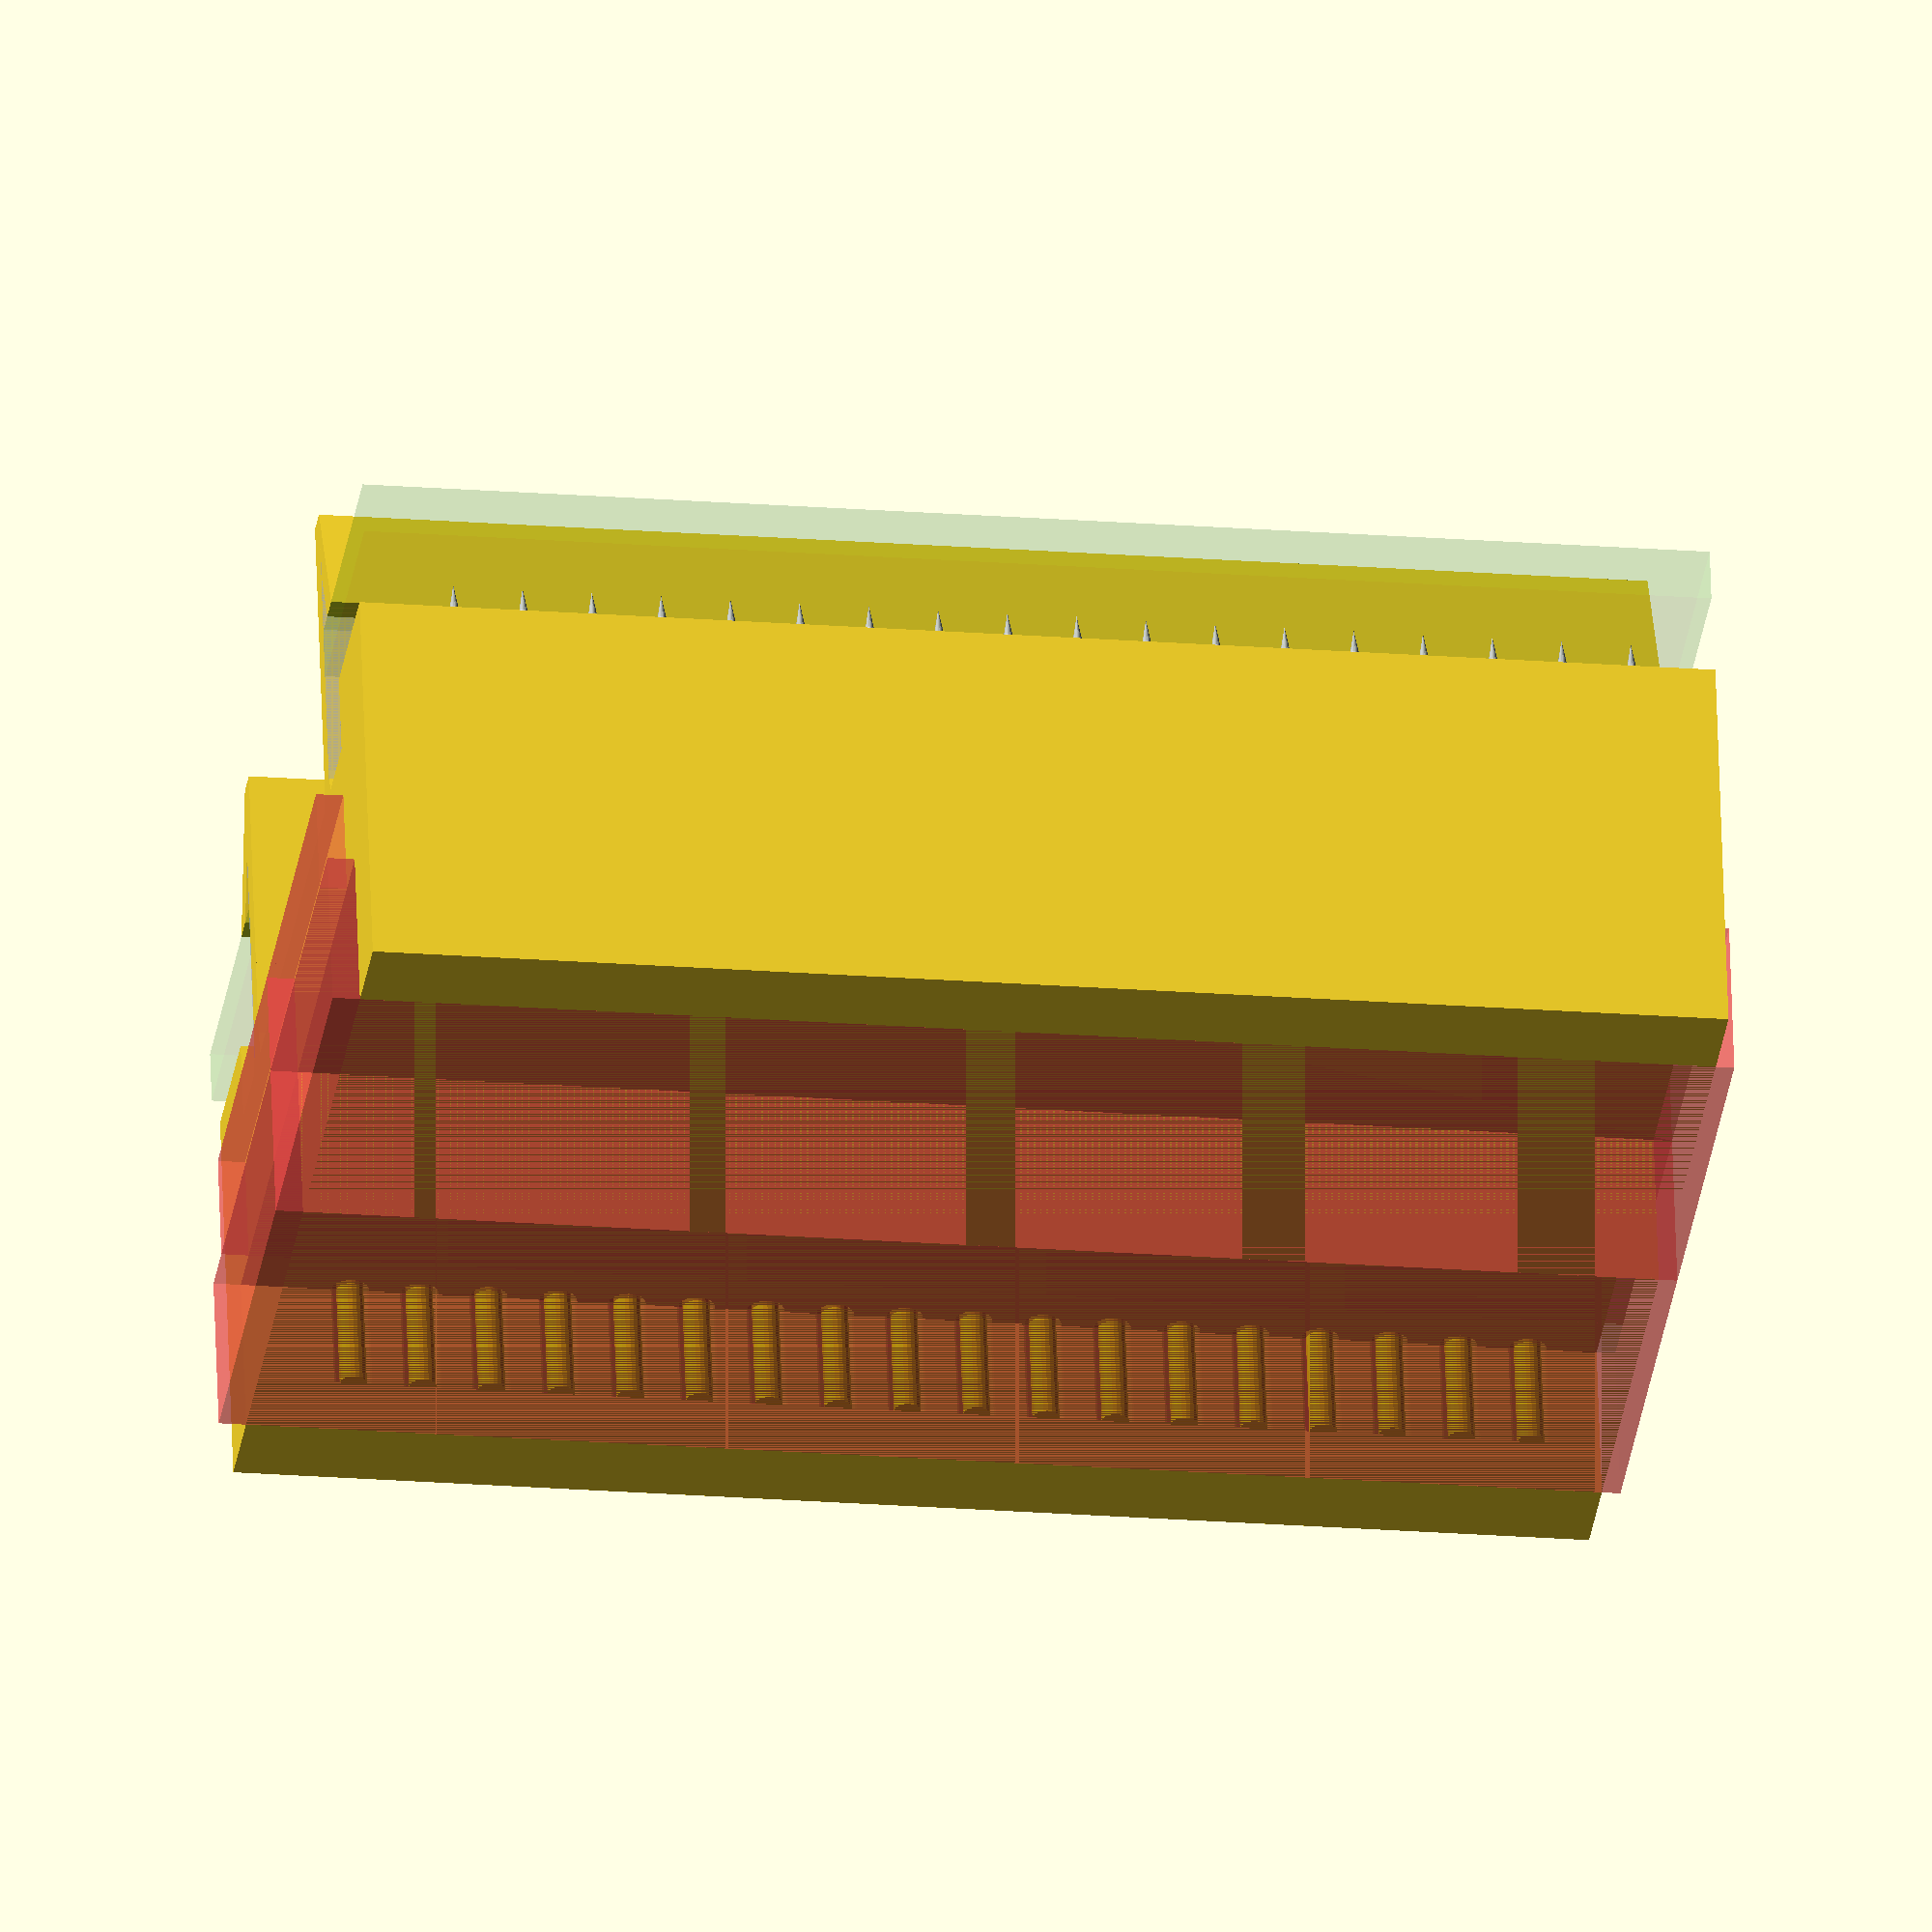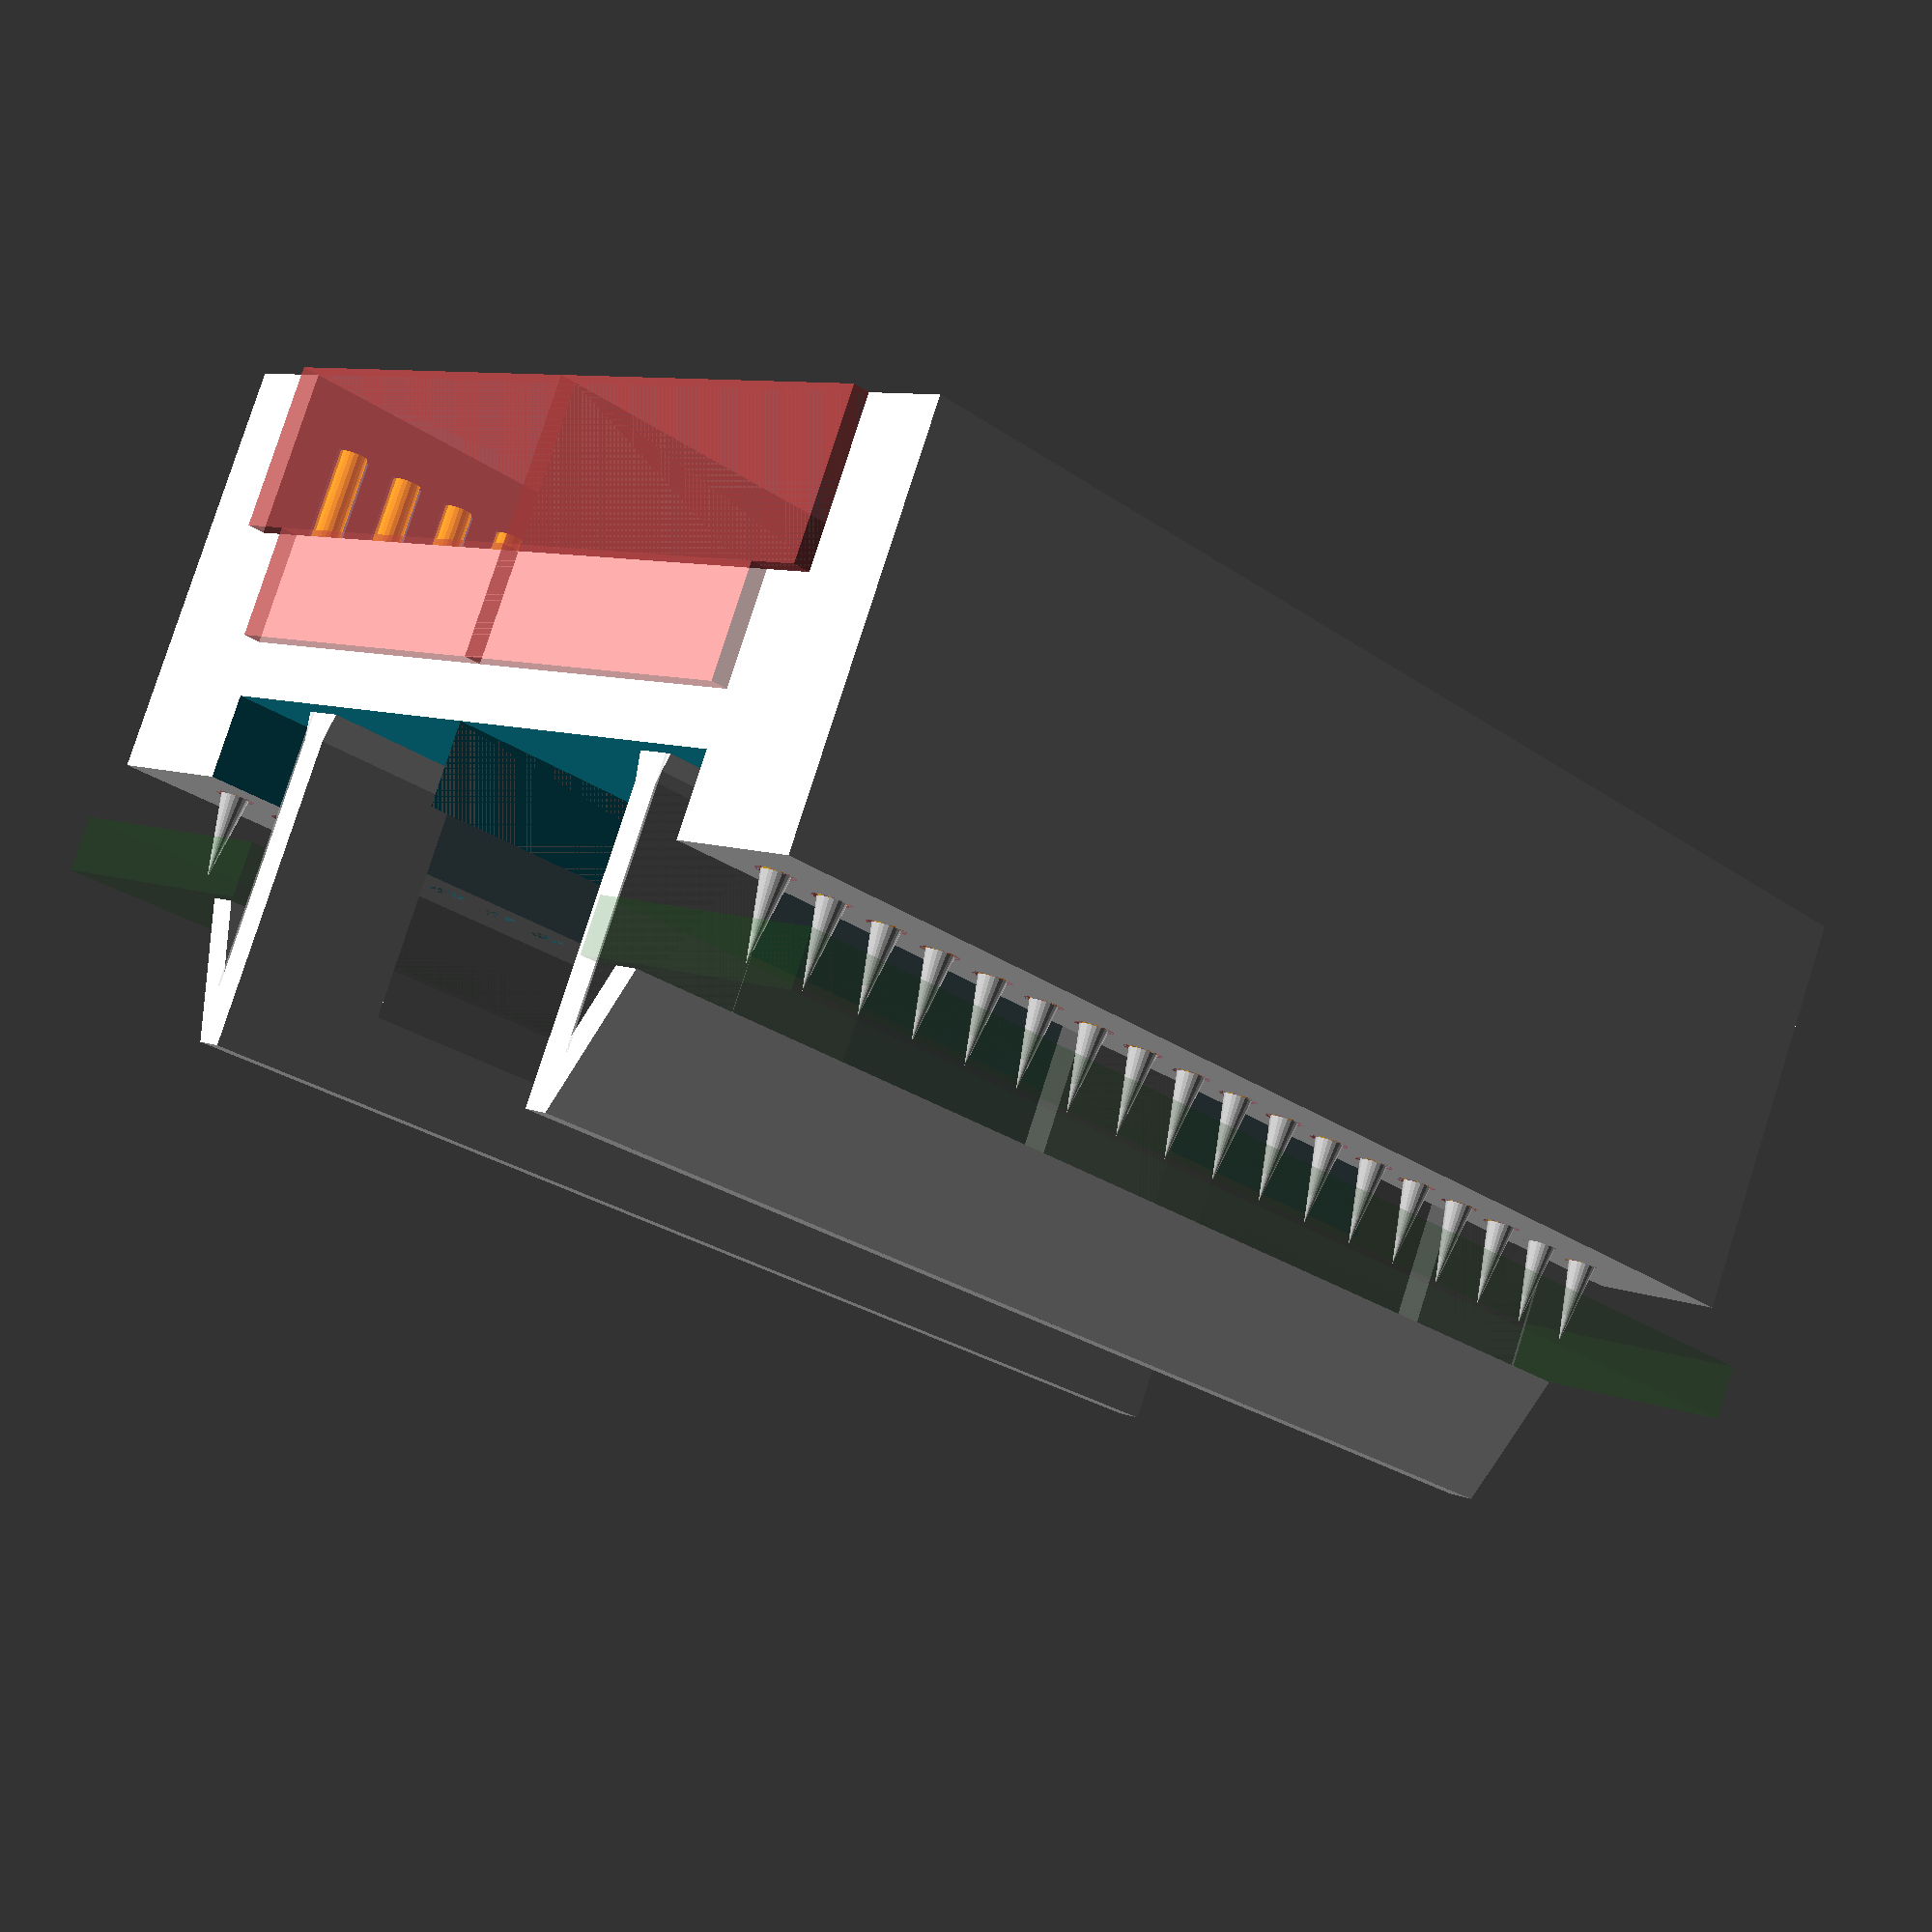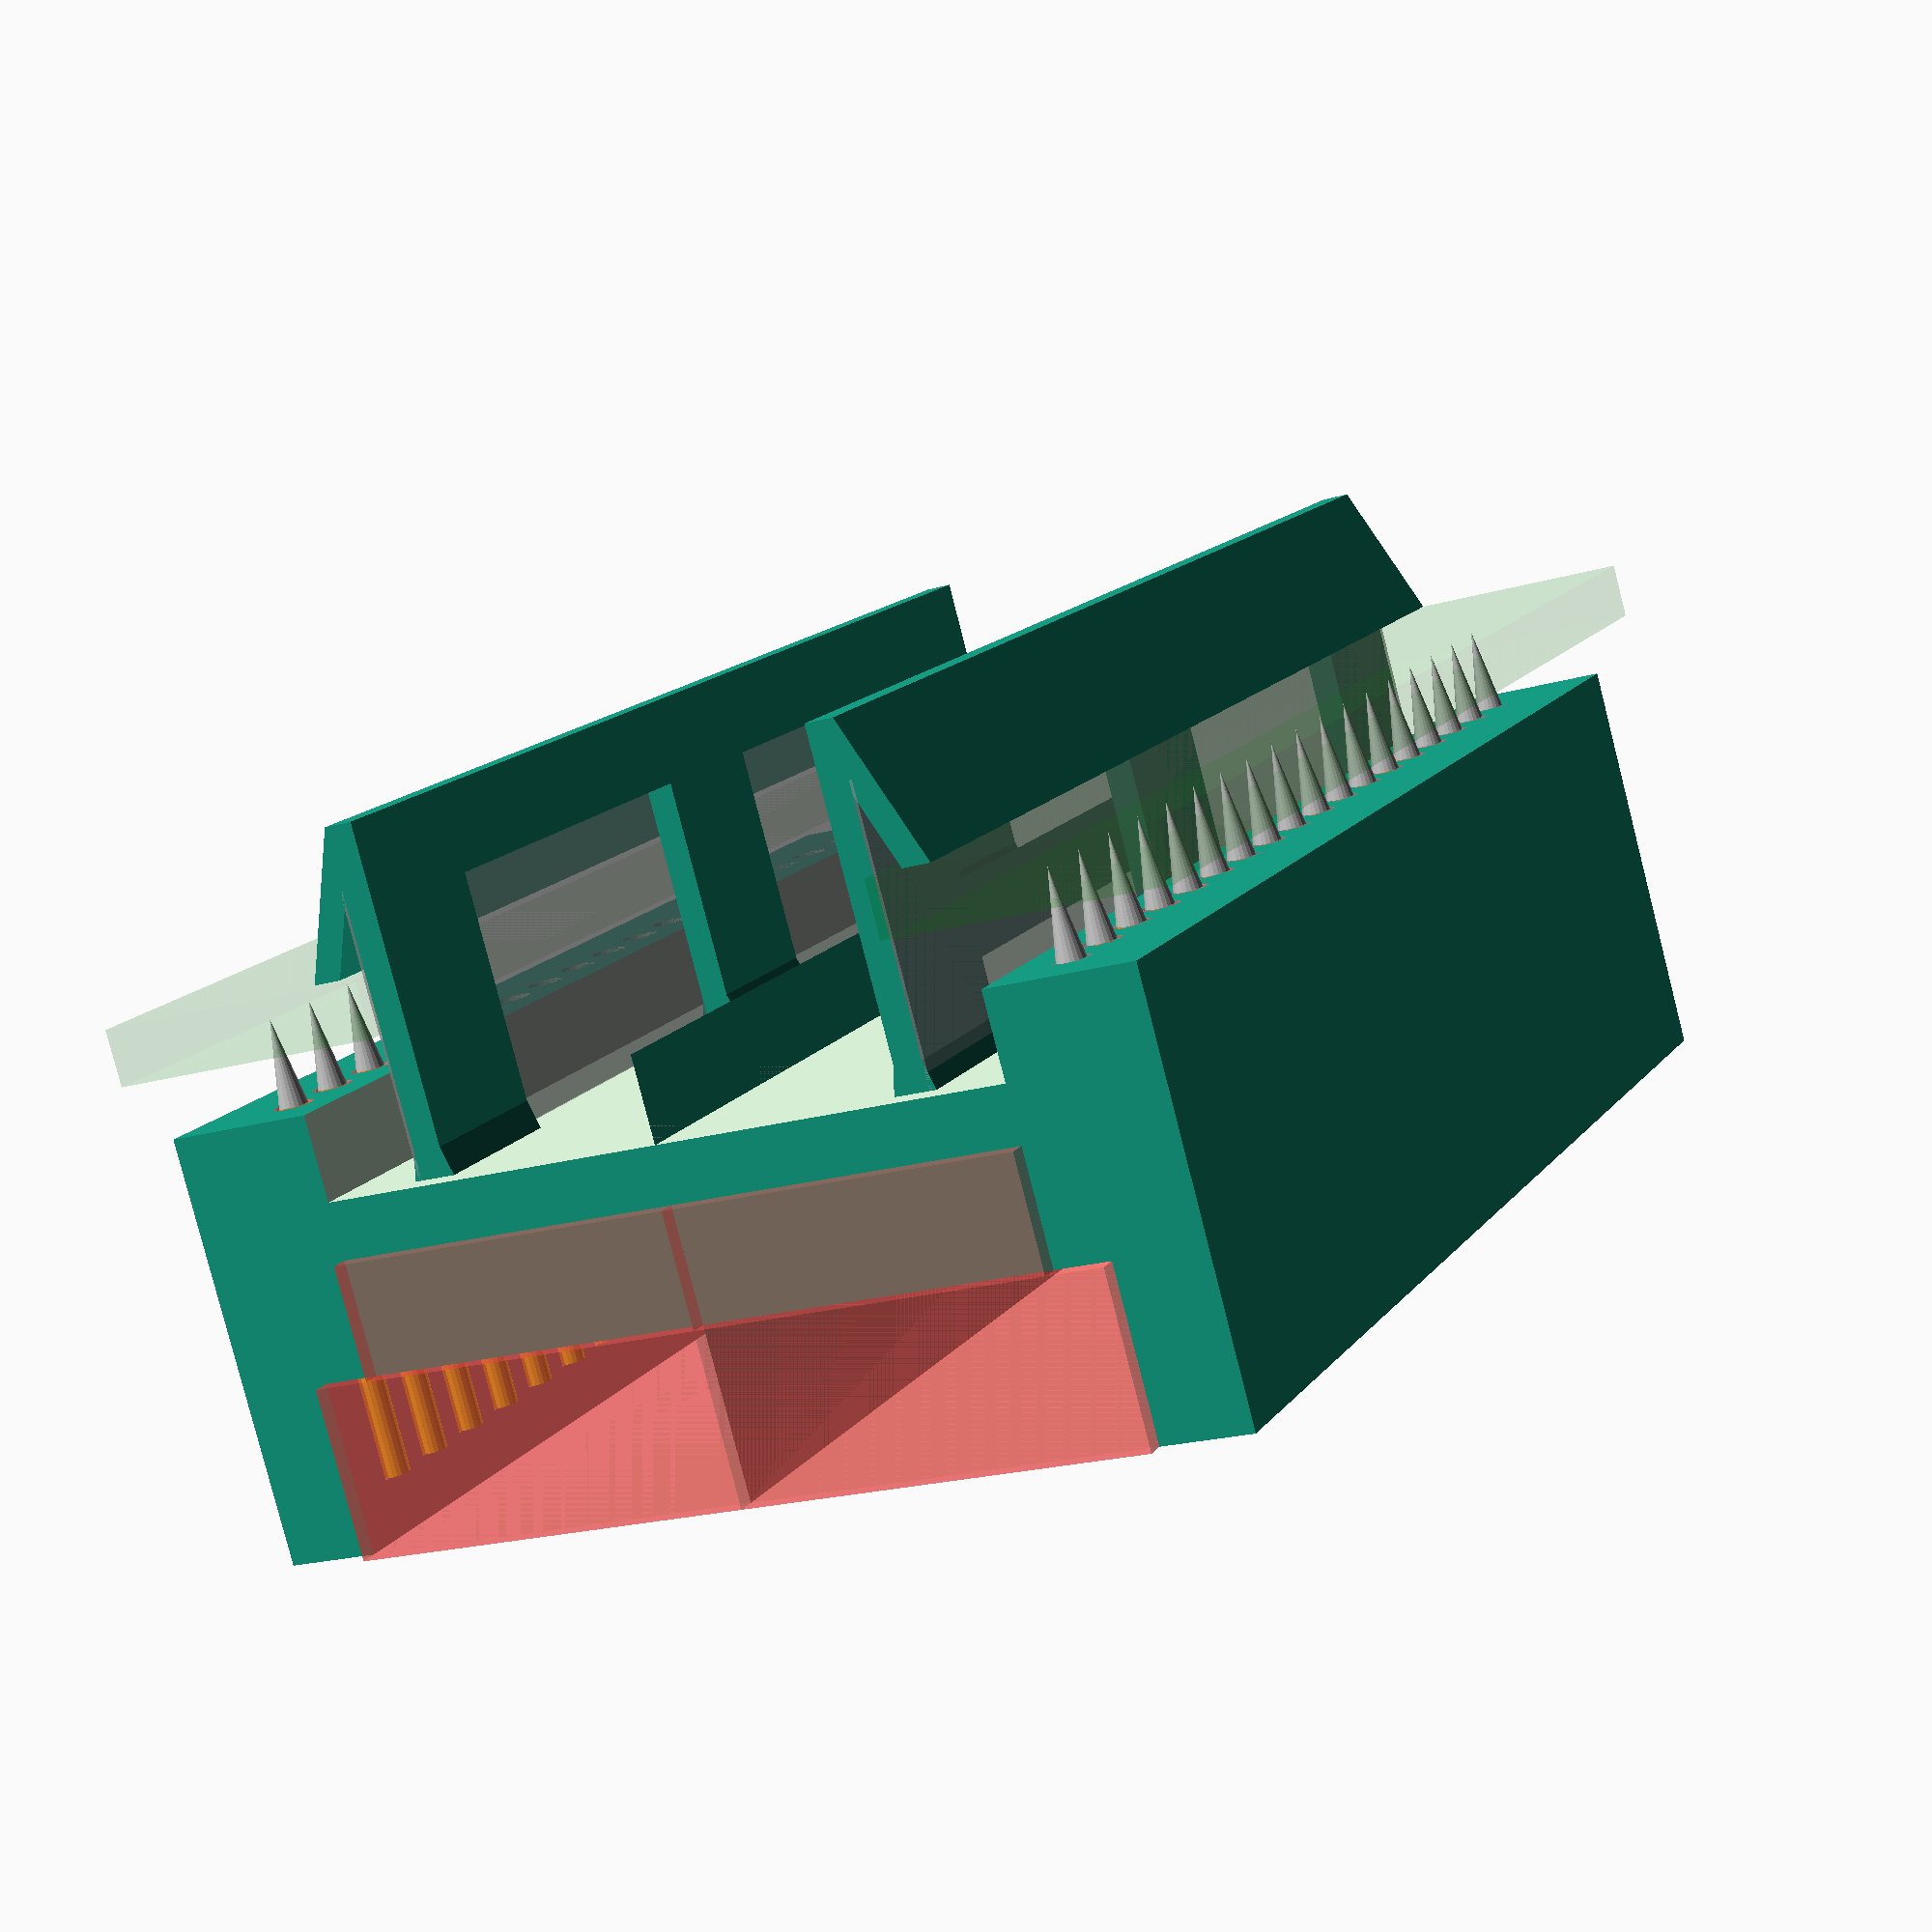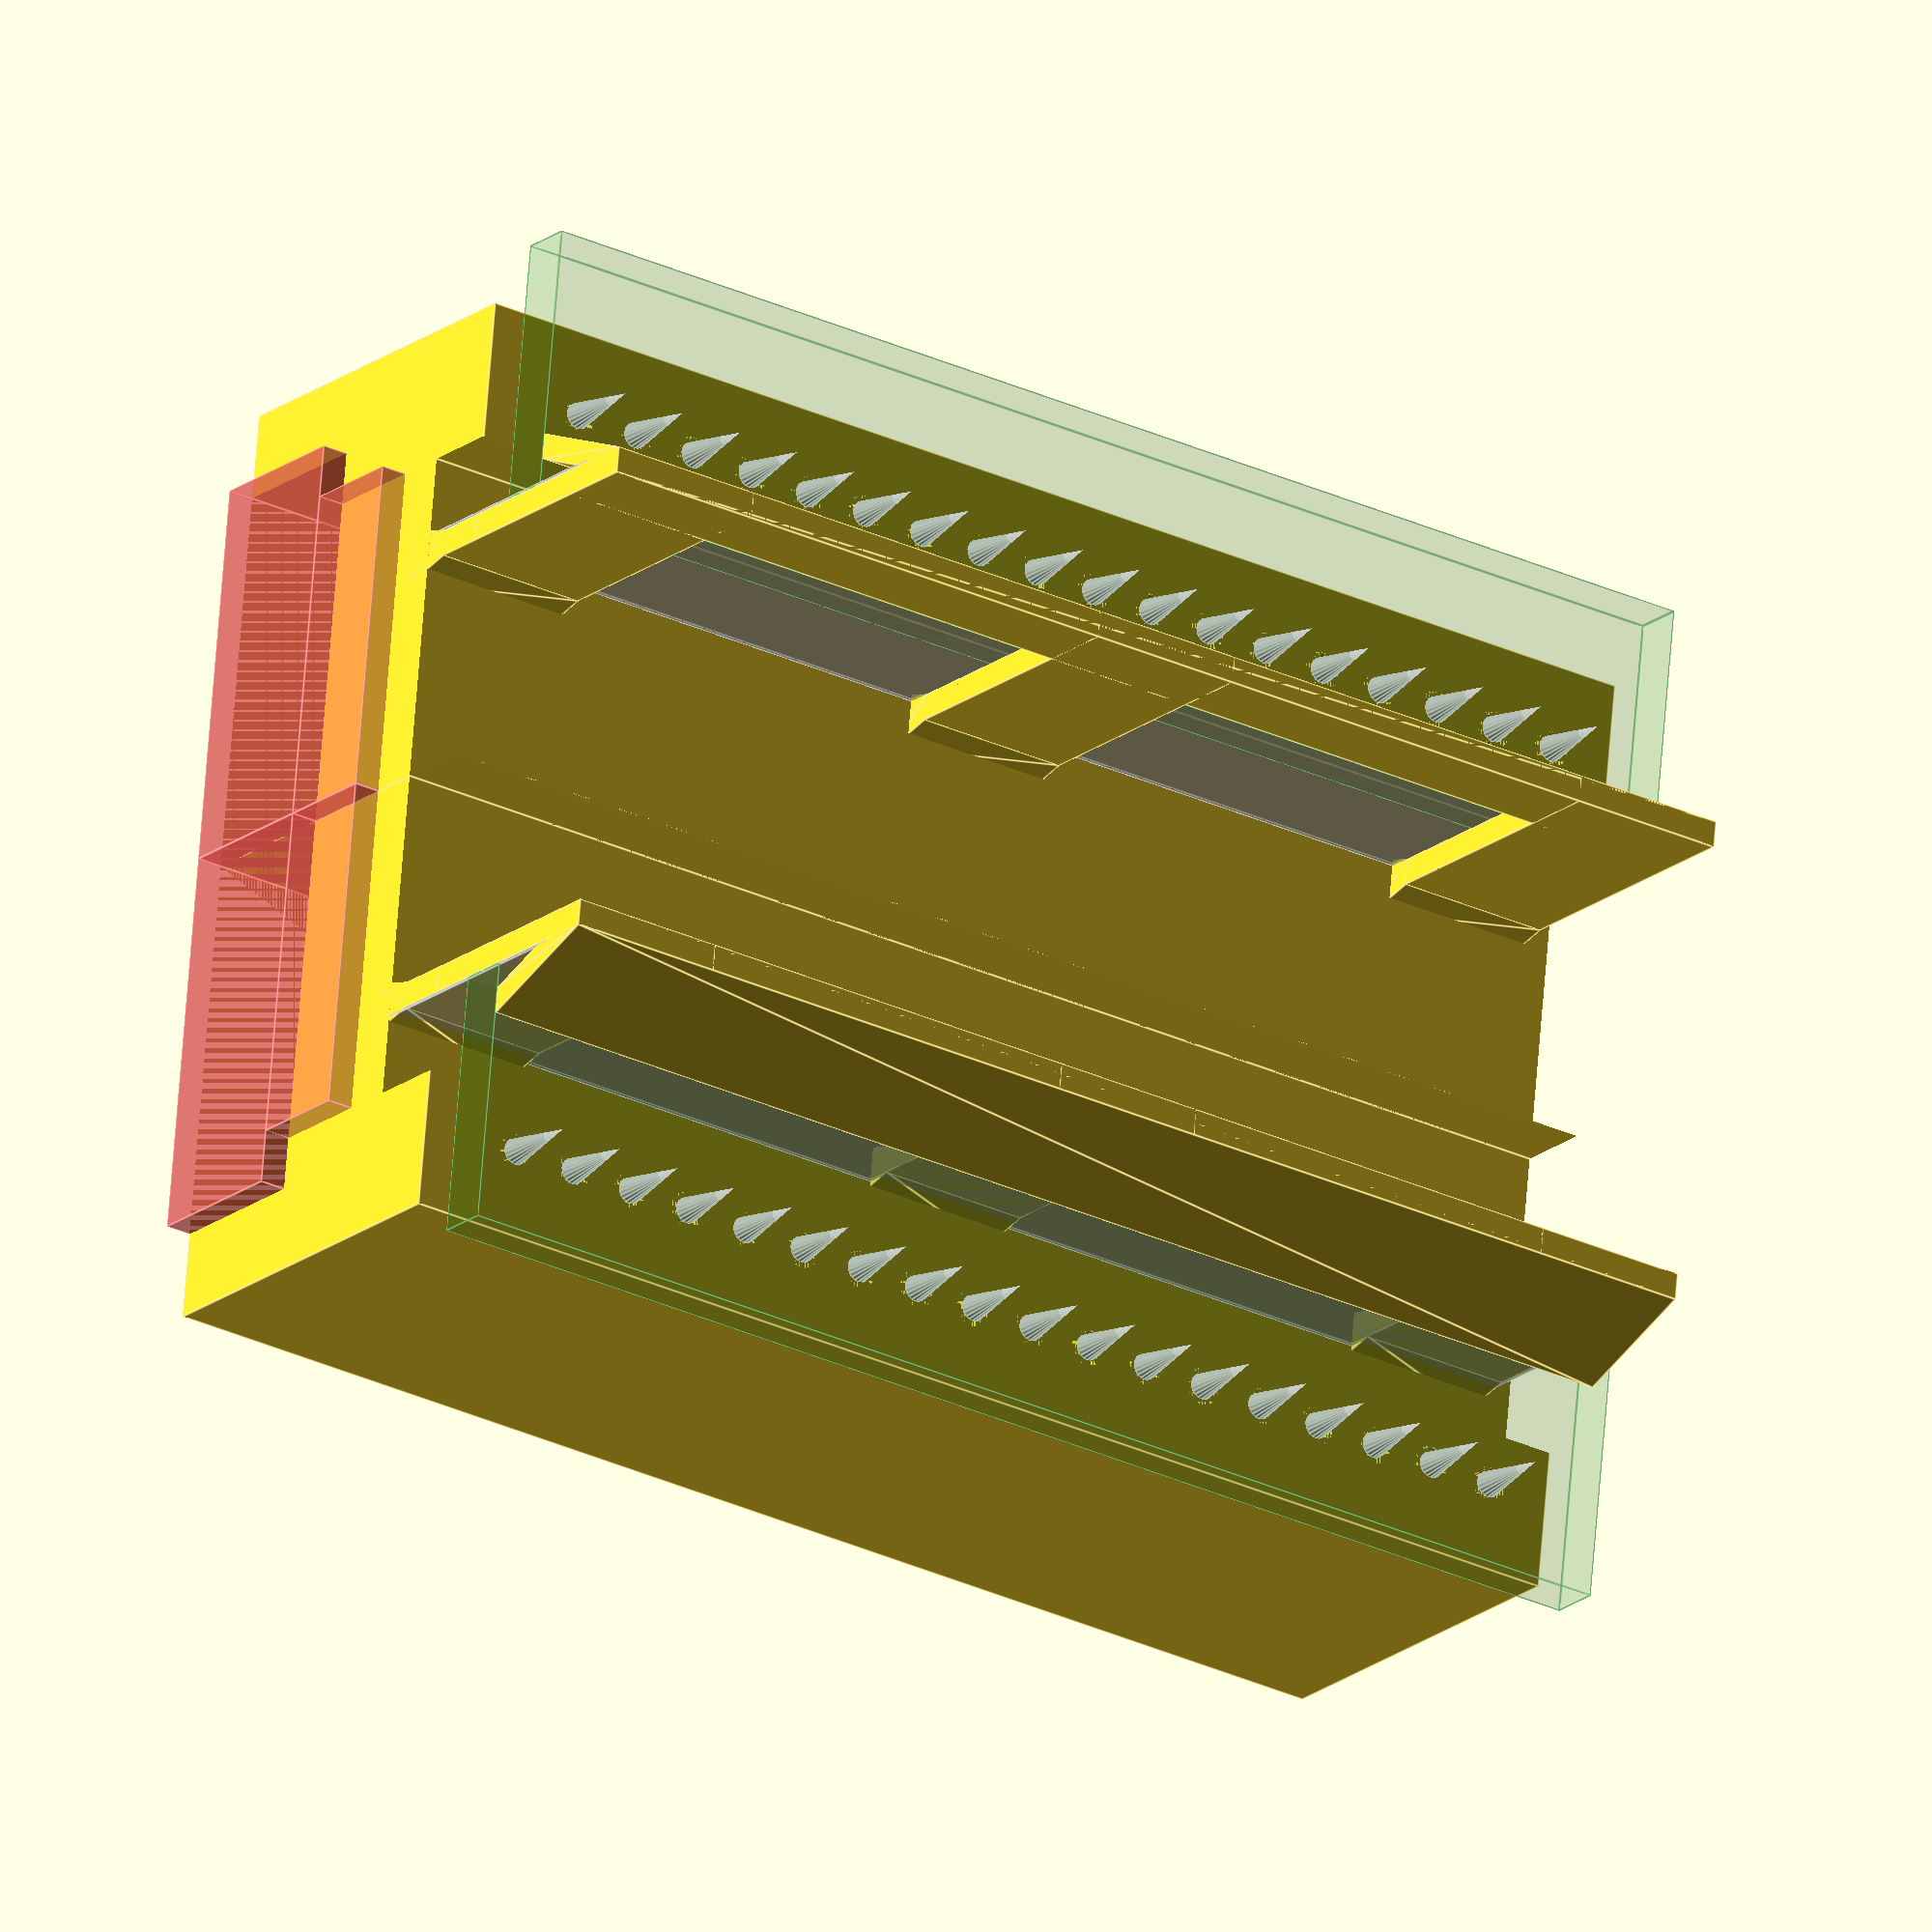
<openscad>
$fn=20;

/* Debug Clip Req */

bh = 2; // base thickness
st = 4; // side thickness
mt = 2; // middle thickness

/* probe pin spec */
ppext = 3; // Probe extention length
ppbody = 13; // Body of the probe
ppdia = 1; // probe pin diameter

ppdiatol = 0.4; // tolerance for fitting

/* Castellated Module Pin Spacing and count */
ppc = 18; // pin pair count
pps = 2.54; // spacing between each pair of probes
fps = 4; //first probe spacing from bottom of module

/* Castellated Module */
modtol = 1.5; // module dimentions tolerance
modx = 49.4; // module x length
mody = 27.5; // module y length
modcutx = modx; // module y length cutout area
modcuty = 18.83; // module y length cutout area

mod_top_depth = 2; // Also means how much of the top to show
mod_pcb_thickness = 2;
mod_bottom_depth = 4;
modh = mod_top_depth + mod_pcb_thickness + mod_bottom_depth; // Module depth required


/* pcb */
pcb_h = 2; // pcb thickness

/* Cap */
cap_hook_dia = 2;
cap_tol = 1;
cap_leg_t = 1;
standoff = 0;

/* calc */
boxx = fps + ppc * pps;
boxy = st*2 + mody;
boxh = bh+ppbody;

clip_bodyx = boxx;
clip_bodyy = boxy;

ppexth = ppext/2;

module probe_pin_req()
{
  union()
  {
    #cylinder(r=(ppdia+ppdiatol)/2, h=ppbody);
    %color("gold") cylinder(r=ppdia/2, h=ppbody);
    %color("silver") translate([0,0,ppbody])
      cylinder(r=ppdia/2, r2=0, h=ppext);
  }
}


module half_dual_castellation_probe_clip()
{
  pit_orgin = bh+modh+mt;
  pit_depth = boxh -bh - modh -mt;
  insert_pcb_offset = ppext*2/3;
  leglength = boxx - 1;
  joint_spacing = 0.5;
  
  module clip_spring()
  {
      cube([6,cap_leg_t, 1 + pit_depth+insert_pcb_offset+pcb_h+5]);
      translate([0, 1.5 ,0])
      rotate([0,90,0])
        linear_extrude(height = 6)
          polygon([[0,0],[-2,-0.5],[-2,-1.5],[0, -2] ]);
  }
  
  union()
  {    
    /* PCB Cutout visualisation */
    translate([0, (modcuty)/2, bh+ppbody+insert_pcb_offset])
    {          
      %color("green", 0.1)cube([modcutx,10,pcb_h]);
    }
    
    /* Clip Leg */
    translate([0, -(standoff/2), pit_orgin])
    {
      /* Indicates the clearance*/
      %translate([0, (modcuty)/2, 0]) cube([leglength,0.1, 10]);
      
      /* Hook */
      translate([0, (modcuty)/2-1, pit_depth+insert_pcb_offset+pcb_h])
        union()
      {
        rotate([0,90,0])
          linear_extrude(height = leglength)
            polygon([[0, 3], [0,2],[-5,0],[-5,1]]);
        translate([0, 0, 2])
          cube([leglength,cap_leg_t, 3]);
      }
      
      /* Spring */
      translate([0, (modcuty)/2-(cap_leg_t), -1])
        union()
        {
          translate([0, 0, 0])
            clip_spring();
          translate([leglength/2-3, 0, 0])
            clip_spring();
          translate([leglength-6, 0, 0])
            clip_spring();
        }


    }

    /* Clip Body */
    difference() {
      union()
      {
        cube([boxx,boxy/2,boxh]);
      }

      /* Clip bend cutout */
      translate([-1, 0, bh+modh+mt]) 
          cube([boxx+2, (mody+modtol-ppdia*4)/2, boxh -bh - modh -mt + 1]);

      /* Module Cutout */
      #translate([-1, 0, 0]) 
        union()
        {
          top_depth = bh + mod_pcb_thickness + mod_top_depth;
          cube([modx+2,(mody+modtol)/2, top_depth]);
          #translate([0, 0, top_depth]) 
          cube([modx+2,(mody+modtol-ppdia*4)/2, mod_bottom_depth]);
        }

      /* Probe */
      for ( xi = [0 : 1 : ppc-1] )
      {
        translate([fps+pps*xi, 0, bh])
        union()
        {
          translate([0, (mody+modtol)/2, 0])
            probe_pin_req();
        }
      }
    }
  }
}

module dual_castellation_probe_clip()
{
  union()
  {
    mirror([0,0,0]) half_dual_castellation_probe_clip();
    mirror([0,1,0]) half_dual_castellation_probe_clip();
  }
}

rotate([0,-90,0])
dual_castellation_probe_clip();
</openscad>
<views>
elev=19.8 azim=102.6 roll=261.6 proj=o view=wireframe
elev=25.4 azim=293.9 roll=41.5 proj=p view=wireframe
elev=345.7 azim=74.4 roll=23.2 proj=p view=wireframe
elev=209.0 azim=172.2 roll=305.2 proj=o view=edges
</views>
